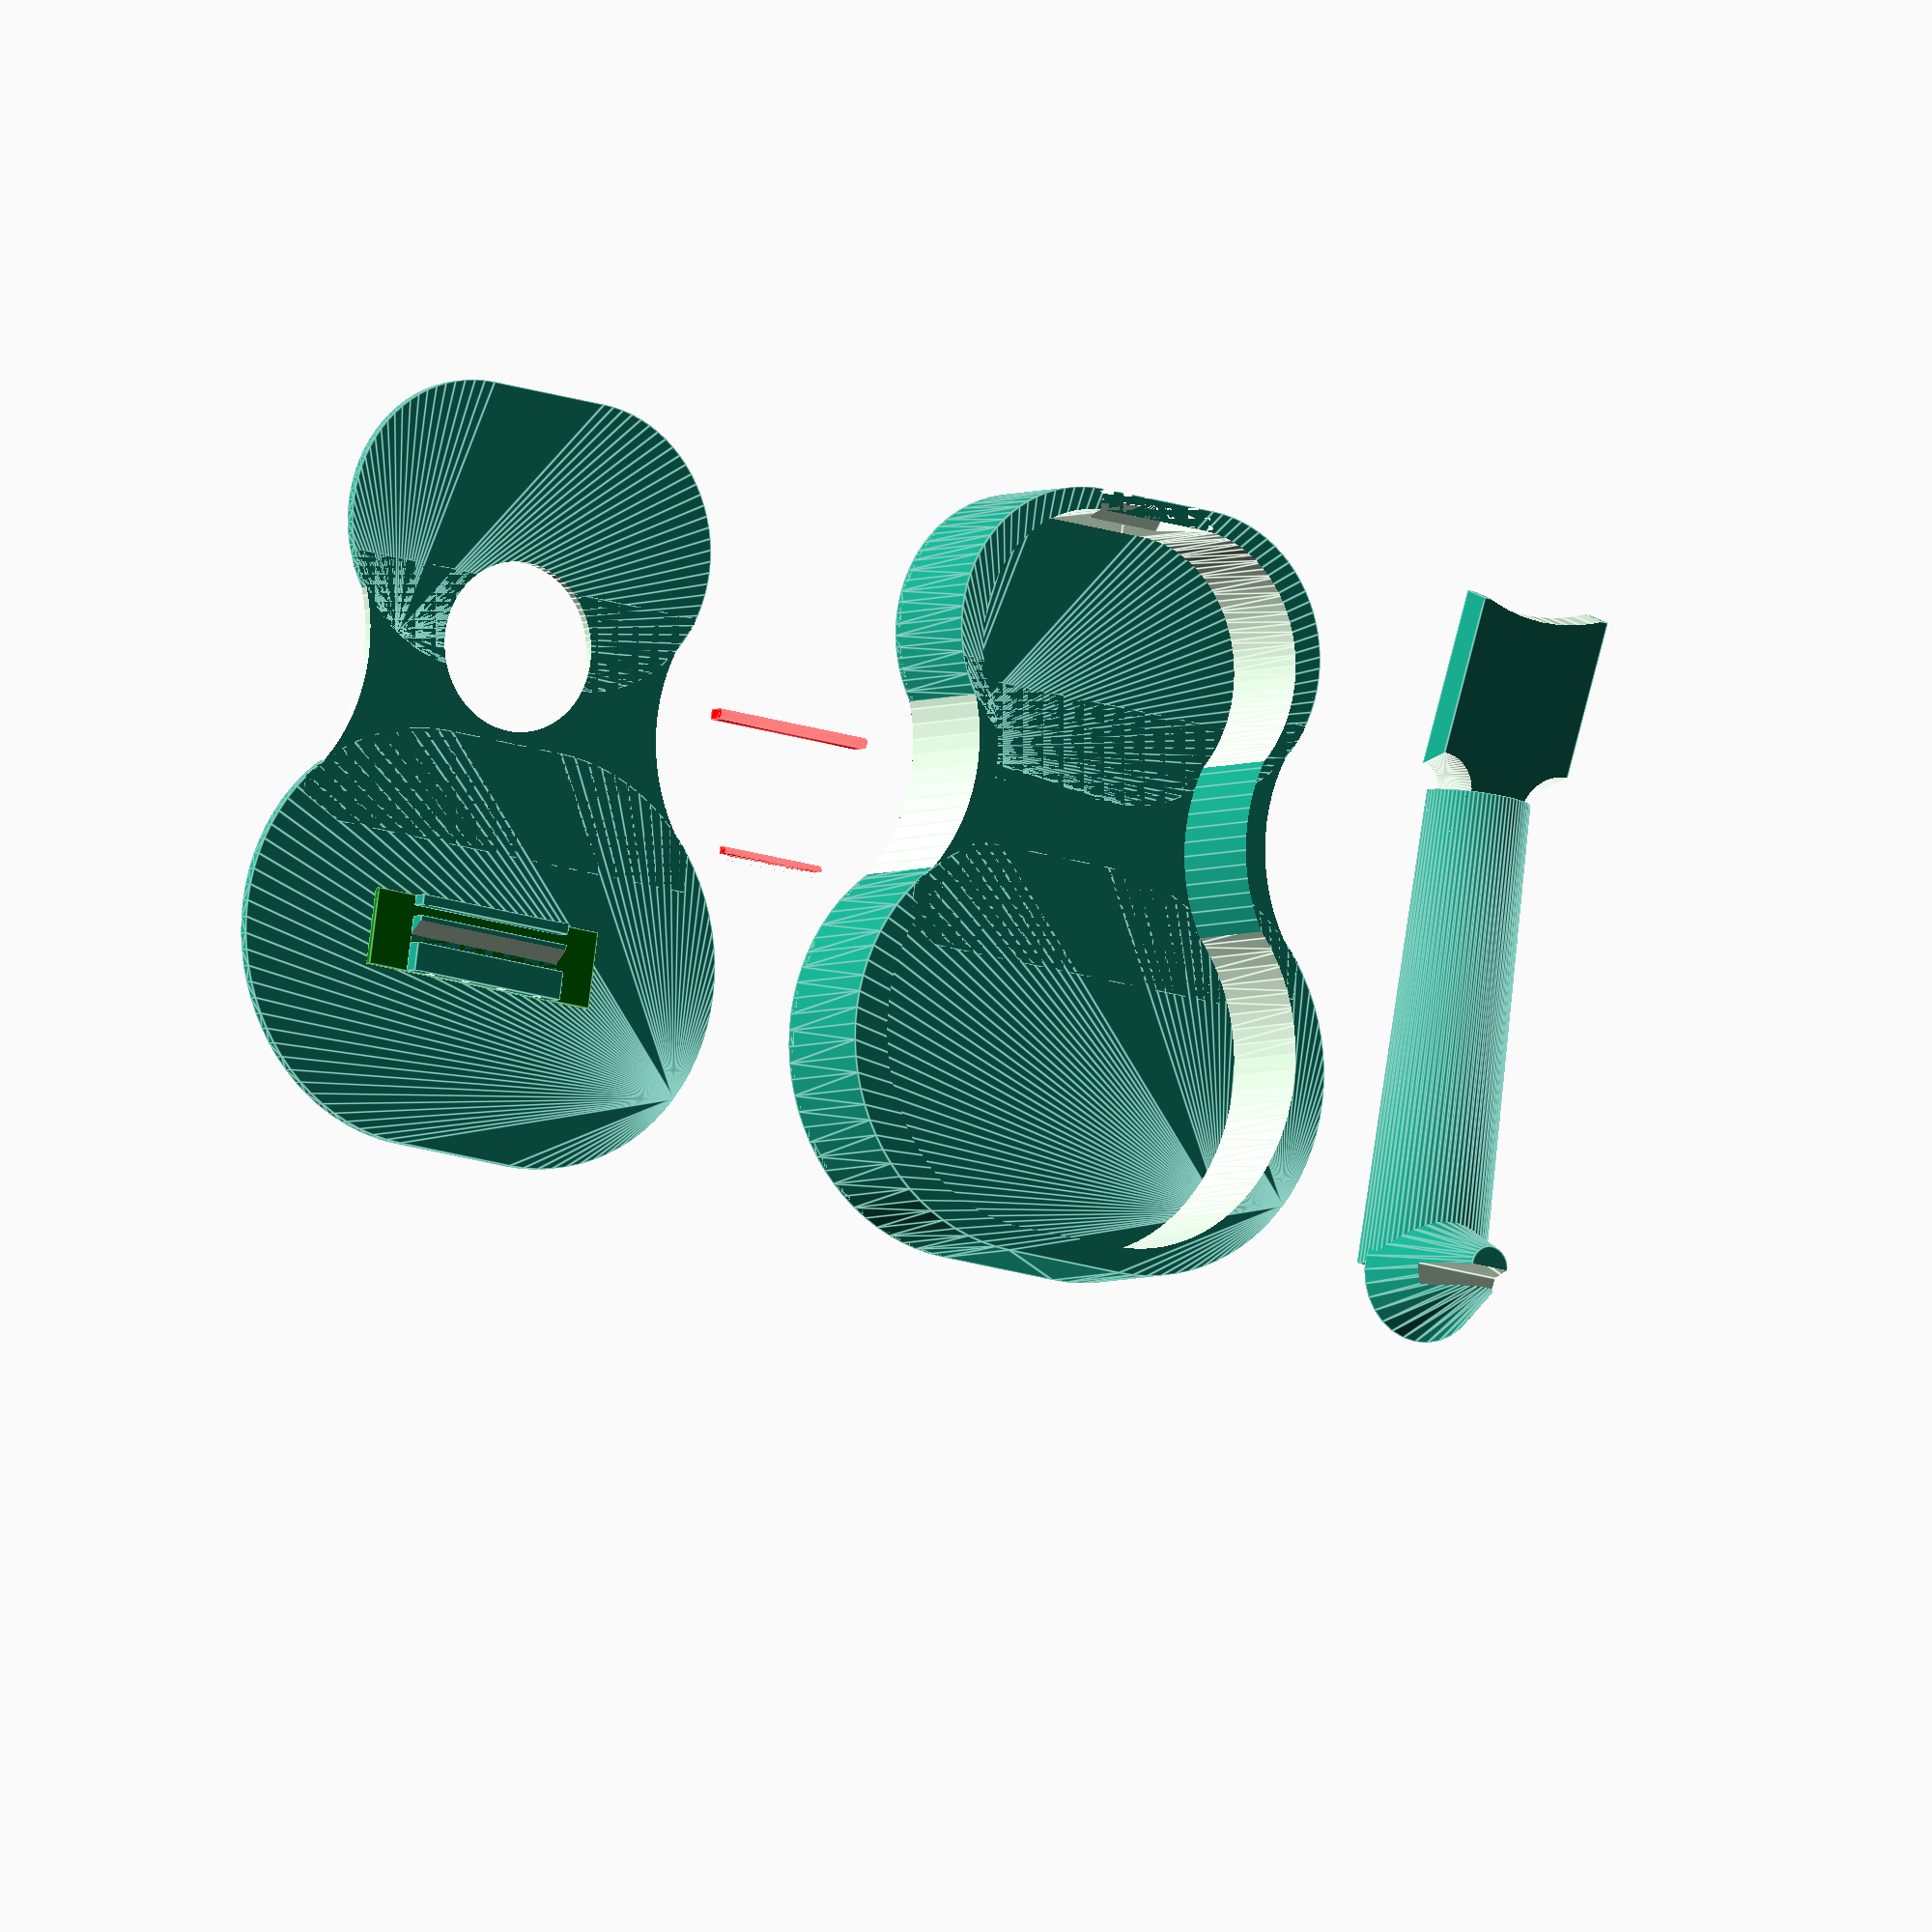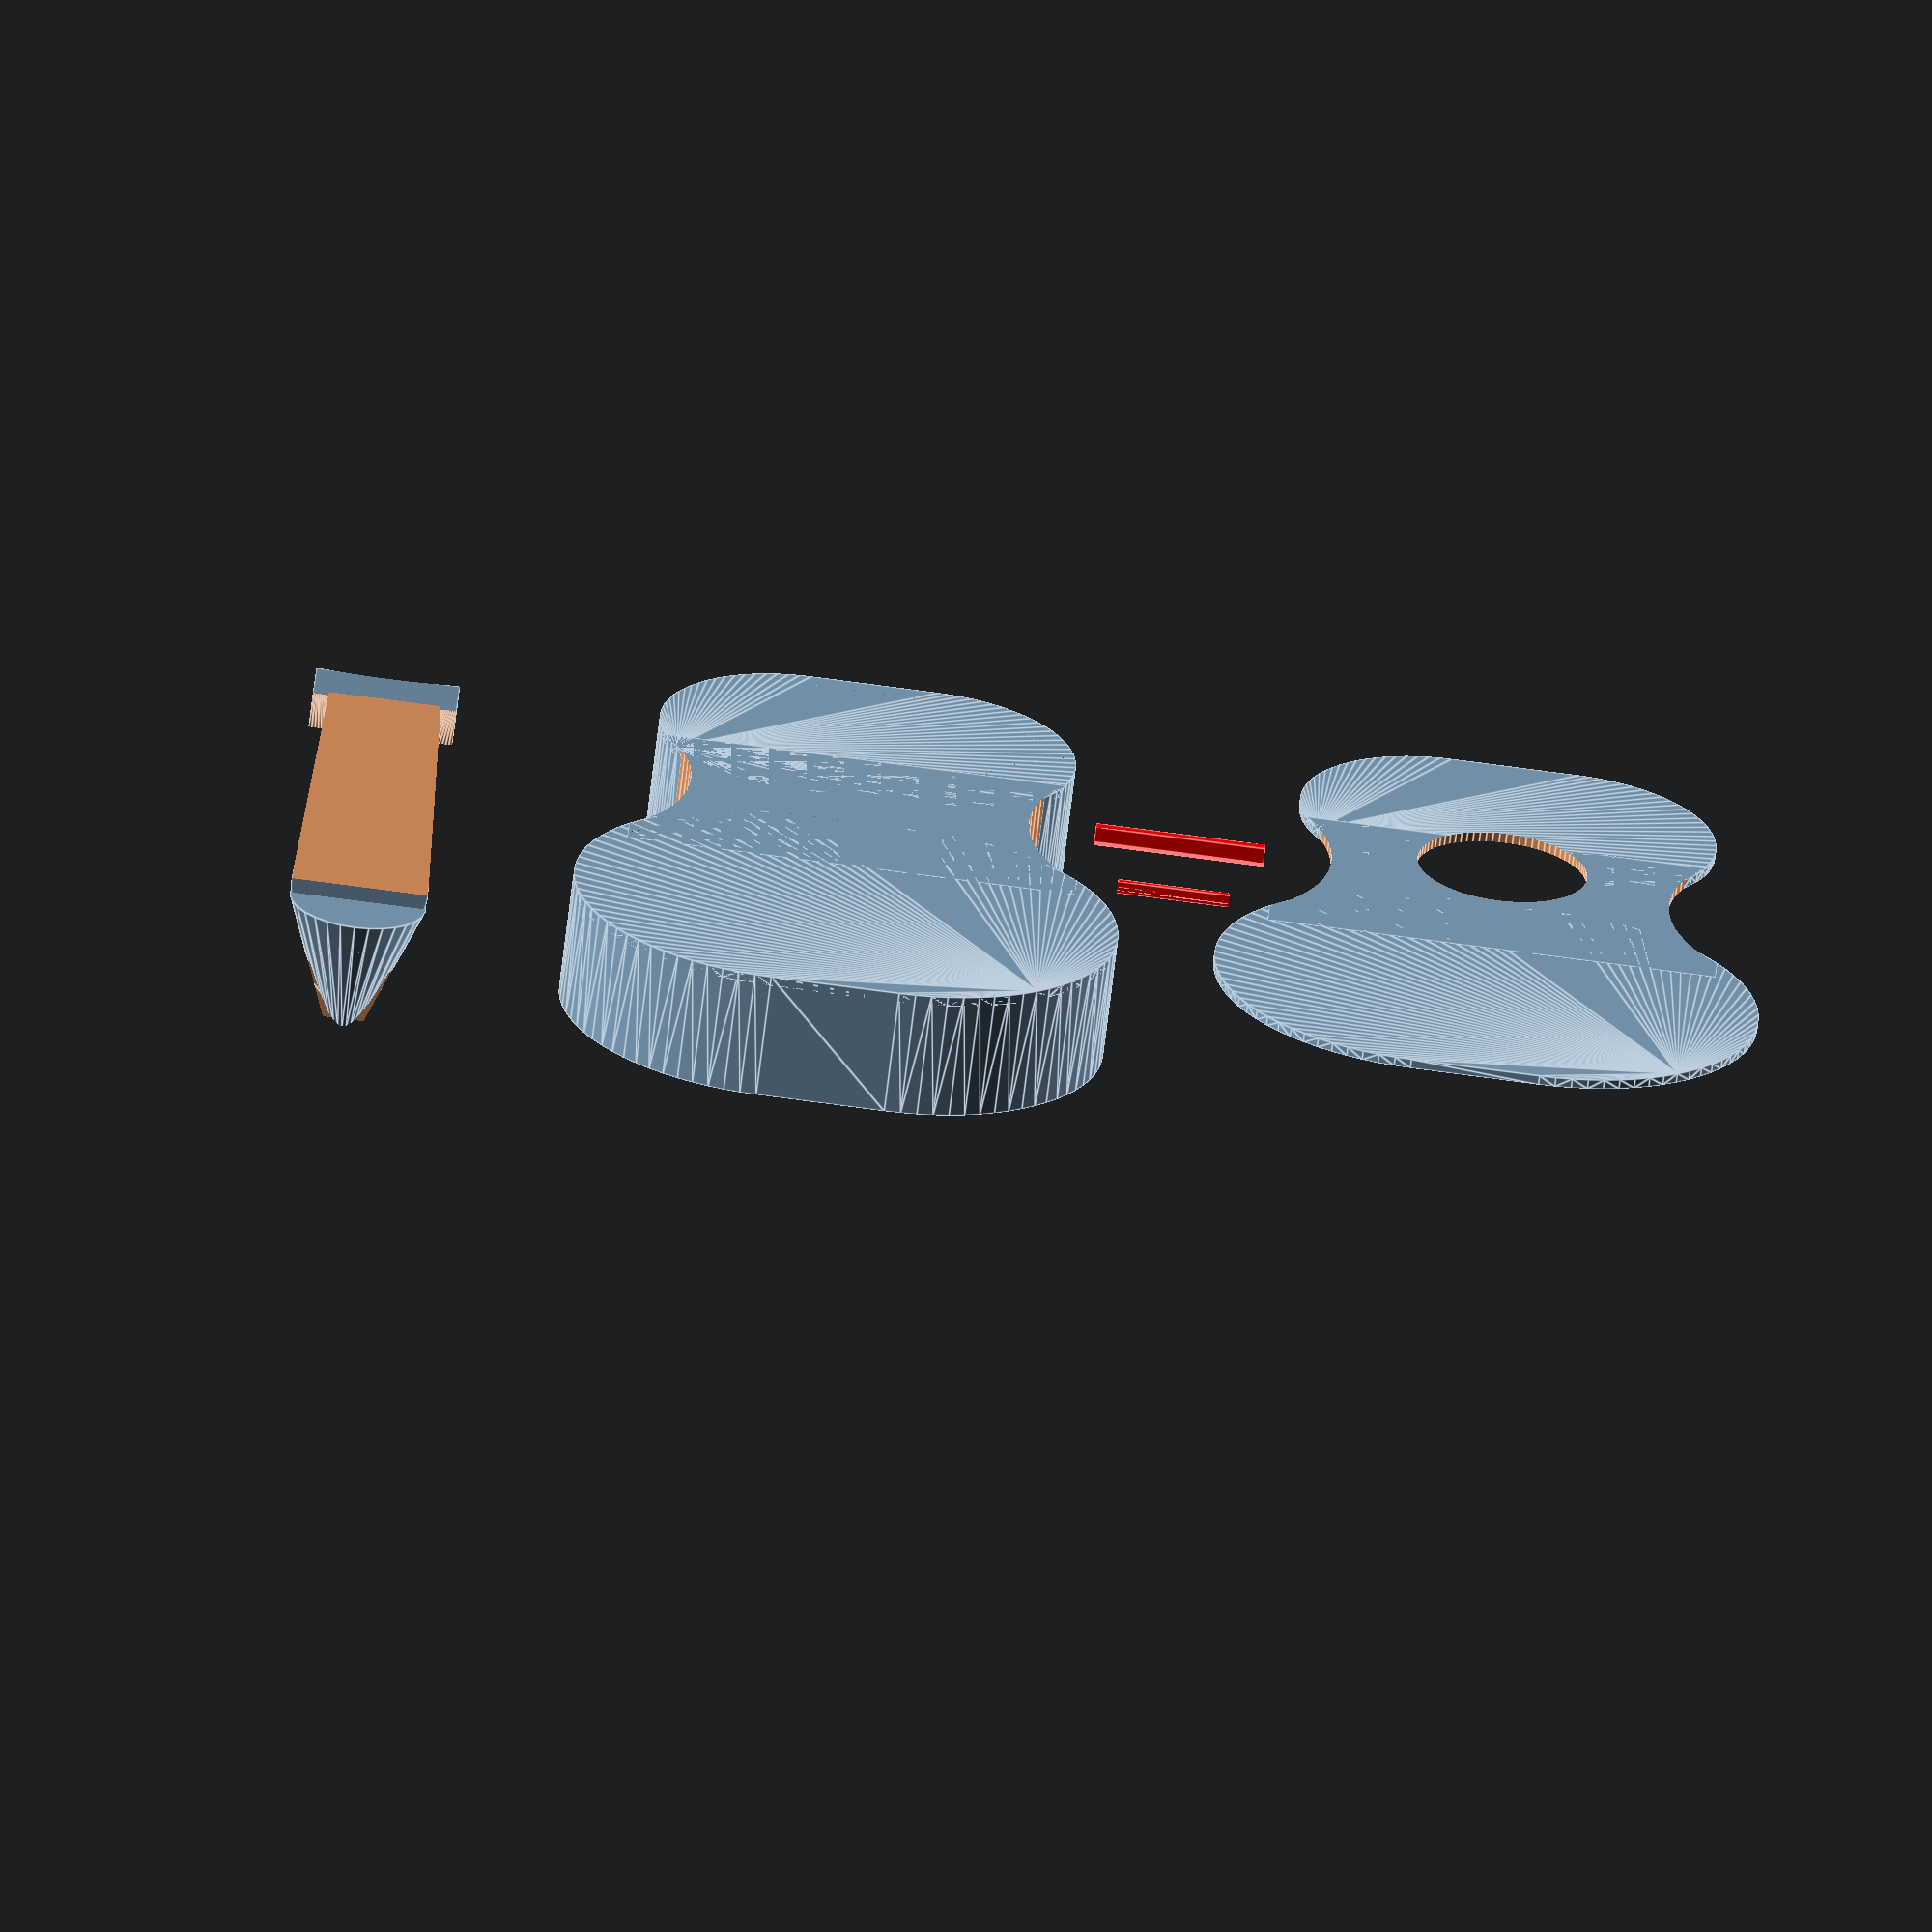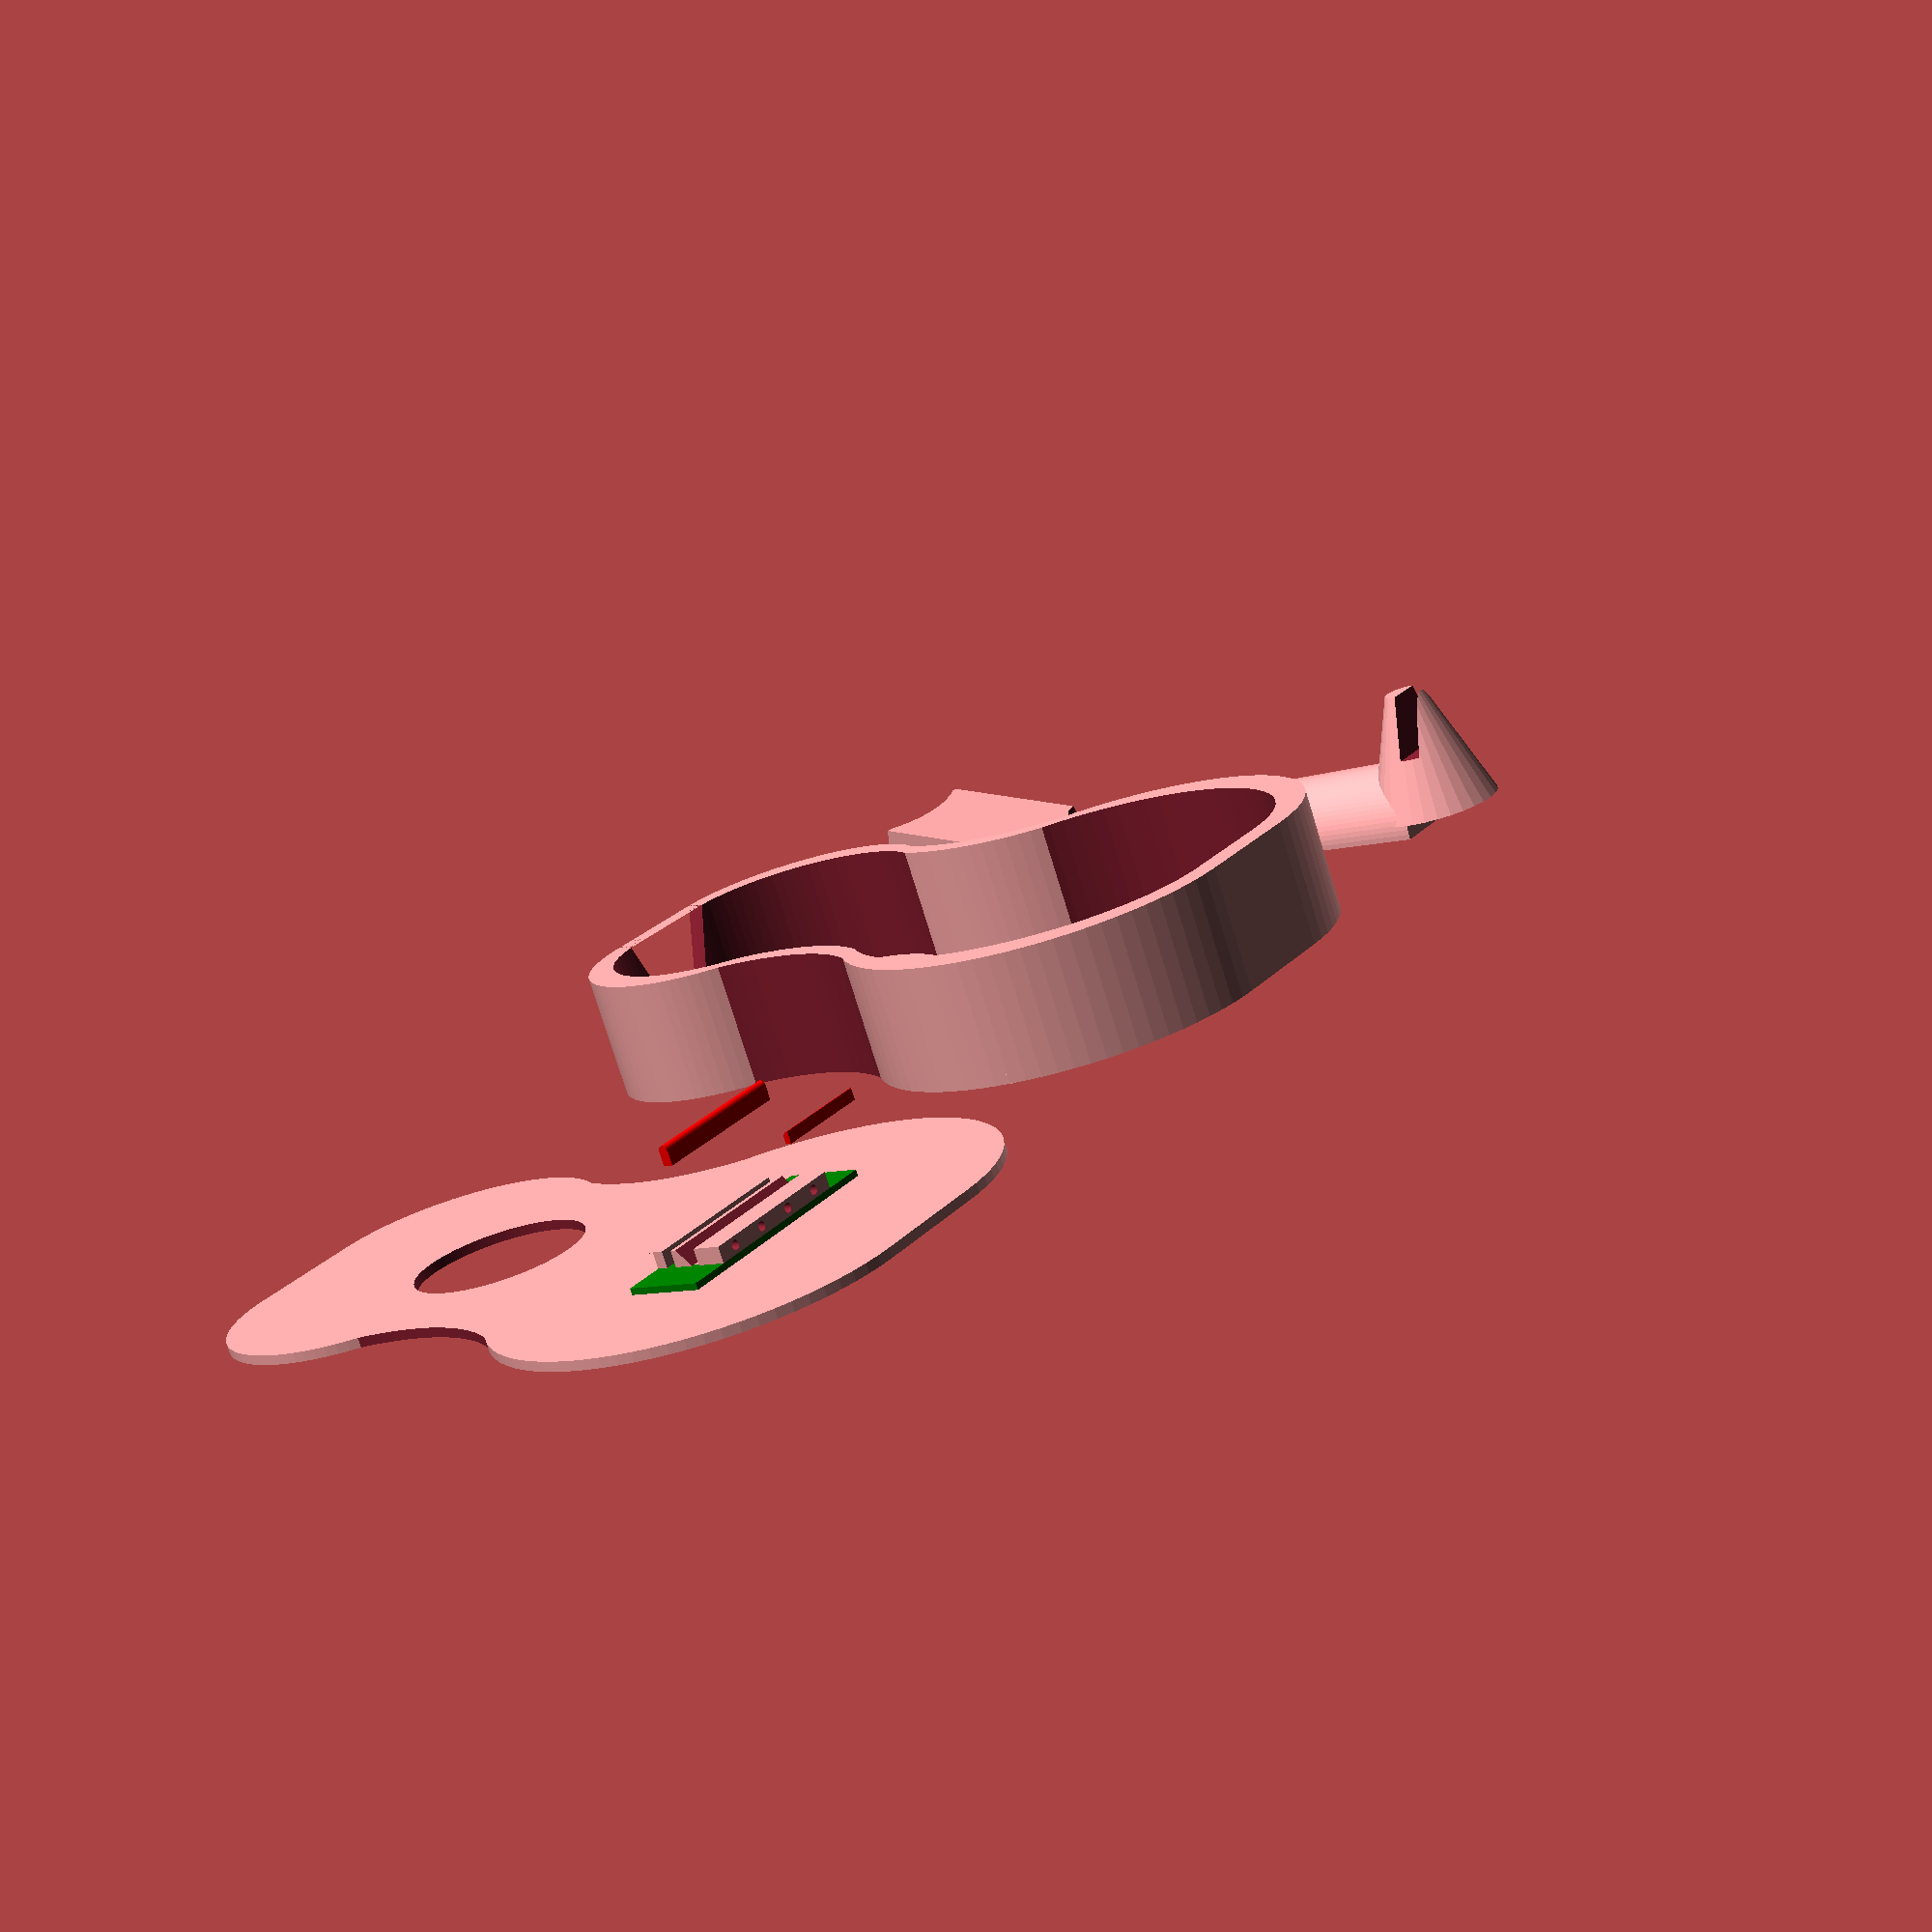
<openscad>
//// VARIABLES ////
// While most stuff is parameterized, some will require tweaking if they
// change.
body_height = 40;
large_radius = 65;
small_radius = 45;
circle_offset = 20;
back_thickness = 3;
front_thickness = back_thickness;
hole_radius = 26.5;
small_offset = 130;
hole_offset = small_offset - 35;
saddle_base_width = 24;
saddle_base_length = 80;
saddle_base_height = 2;
neck_bottom_rad = 21.35;
neck_top_rad = 17.45;
neck_length = 150;
quality = 80;

head_width = neck_top_rad * 2 + 10;
head_length = small_radius * 1.4;
head_thickness = 11.5;
head_angle = 15;
head_rad = (head_width - neck_top_rad) / 4;
head_rad_big = 55;

nut_thickness = 2;
nut_height = 2;

string_rad = 1.5;
body_length = 100;

saddle_top_height = 5;
saddle_top_width = 53;
saddle_increment = (saddle_top_width - 14) / 2;
string_block_length = 9;

bridge_thickness = 3.3;

module body() {
 back_and_sides();
 front();
}

module uke_shape(thickness) {
 hull() {
  translate([0, -circle_offset, 0])
   cylinder(r=large_radius, h=thickness, $fn=quality);
  translate([0, circle_offset, 0])
   cylinder(r=large_radius, h=thickness, $fn=quality);
 }

 hull() {
  translate([small_offset, -circle_offset, 0])
   cylinder(r=small_radius, h=thickness, $fn=quality);
  translate([small_offset, circle_offset, 0])
   cylinder(r=small_radius, h=thickness, $fn=quality);
 }

 difference() {
  // TODO: parameterize this
  translate([30, -70, 0]) cube(size=[85, 140, thickness]);
  translate([82.8, 112.7, -1]) cylinder(r=60, h=thickness + 2, $fn=quality);
  translate([82.8, -112.7, -1]) cylinder(r=60, h=thickness + 2, $fn=quality);
 }
}

module back() {
 uke_shape(back_thickness);
}

module front() {
 difference() {
  translate([0, 0, body_height])
   uke_shape(front_thickness);
  translate([hole_offset, 0, body_height - 1])
   cylinder(r=hole_radius, h=front_thickness + 2, $fn=quality);
 }
 saddle();
}

module bridge() {
 bridge_height = saddle_top_height;
 bridge_x = saddle_base_width / -2;
 bridge_y = saddle_top_width / -2;
 bridge_z = body_height + front_thickness + saddle_base_height;
 bridge_rad = bridge_thickness / 2;
 translate([bridge_x, bridge_y, bridge_z]) {
  color("red") {
   translate([saddle_base_width - bridge_thickness * 2, 0, 0]) {
    cube(size=[bridge_thickness, saddle_top_width, bridge_height]);
    translate([bridge_rad, 0, bridge_height])
     rotate([-90, 0, 0])
      cylinder(r=bridge_rad, h=saddle_top_width, $fn=quality);
   }
  }
 }
}

module saddle() {
 translate([saddle_base_width / -2, 0, body_height + front_thickness]) {
  difference() {
   union() {
    // saddle base
    color("green") {
     translate([0, saddle_base_length / -2, 0])
      cube(size=[saddle_base_width, saddle_base_length, saddle_base_height]);
    }

    // raised saddle parts
    translate([0, saddle_top_width / -2, saddle_base_height]) {
     cube(size=[string_block_length, saddle_top_width, saddle_top_height]);
     translate([saddle_base_width - bridge_thickness, 0, 0])
      cube(size=[bridge_thickness, saddle_top_width, saddle_top_height]);

     difference() {
      translate([saddle_base_width - bridge_thickness * 3 - 5, 0, 0])
       cube(size=[bridge_thickness + 5, saddle_top_width, saddle_top_height]);
      // TODO: parameterize the subtracted part:
      translate([-3, -1, 6])
       rotate([0, 40, 0])
        cube(size=[15, 55, 15]);
     }
    }
   }

   // holes for the strings
   translate([-1, 0, saddle_top_height / 2 + saddle_base_height]) {
    string_hole(saddle_increment);
    string_hole(saddle_increment/3);
    string_hole(-saddle_increment/3);
    string_hole(-saddle_increment);
   }
  }
 }
}

module string_hole(increment) {
 translate([0, increment, 0])
  rotate([0, 90, 0])
   cylinder(r=string_rad, h=string_block_length + 2, $fn=quality);
}

module sides() {
 difference() {
  uke_shape(body_height);
  // TODO: parameterize this
  translate([4, 0, -10])
   scale([0.94, 0.87, 1.5])
    uke_shape(body_height);
 }
}

module head() {
 // TODO: Math... can you use it?  Angle distance should be calculated.
 angle_distance = 3;
 head_x = neck_length + small_offset + small_radius - angle_distance;
 head_y = head_width * -0.5;
 head_z = body_height + front_thickness - head_thickness;
 translate([head_x, head_y, head_z]) {
  rotate([0, head_angle, 0]) {
   difference() {
    cube(size=[head_length, head_width, head_thickness]);
    translate([0, 0, -1]) {
     cylinder(r1=head_rad * 2, r2=head_rad, h=head_thickness + 2, $fn=quality);
     translate([0, head_width, 0])
      cylinder(r1=head_rad * 2, r2=head_rad, h=head_thickness + 2, $fn=quality);

     // This one is just to make the headstock less boring.
     translate([head_length + head_rad_big - 4,head_width / 2, 0])
      cylinder(r=head_rad_big, h=head_thickness + 2, $fn=quality);
    }
   }
  }
 }
}

module neck() {
 neck_x = -2 * neck_bottom_rad - front_thickness + 1;
 neck_z = small_offset + small_radius;
 difference() {
  union() {
   rotate([0, 90, 0])
    translate([neck_x, 0, neck_z])
     difference() {
      cylinder(r1=neck_bottom_rad, r2=neck_top_rad, h=neck_length, $fn=quality);
      translate([-2*neck_bottom_rad, -1*neck_bottom_rad, -1])
       cube(size=[neck_bottom_rad * 2, neck_bottom_rad * 2, neck_length + 2]);
     }
  
   translate([small_offset + small_radius, 0, 0])
    cylinder(r2=neck_bottom_rad, r1=neck_bottom_rad * 0.3, h=body_height);
   head();
  }

  translate([0, 0, -0.5 * body_height]) sides();
 }
}

module nut() {
 color("red") {
  translate([neck_length + small_offset + small_radius, neck_top_rad * -1, body_height + front_thickness]) {
   cube(size=[nut_thickness,neck_top_rad * 2,nut_height]);
   difference() {
    rotate([-90,0,0]) translate([0,nut_height * -1,0]) cylinder(r=nut_thickness, h=neck_top_rad * 2, $fn=quality);
    translate([-nut_thickness, -1, 0]) cube(size=[nut_thickness,(neck_top_rad * 2) + 2,nut_height * 2]);
   }
  }
 }
}

module half_neck_base() {
 translate([small_offset + small_radius, 0, body_height/2]) cylinder(r2=neck_bottom_rad, r1=neck_bottom_rad * 0.65, h=body_height / 2, $fn=quality);

}

module complete_uke() {
 body();
 neck();
 //saddle();
 nut();
 bridge();
}

module complete_uke_exploded() {
 back_and_sides();

 translate([0, 200, -body_height])
  front();

 translate([-neck_length - small_offset/2, -150, body_height + front_thickness])
  rotate([180, 0, 0])
   neck();

 translate([0, 0,-body_height - front_thickness]) {
  translate([-neck_length - small_offset,100,0])
   nut();

  translate([80,100,-saddle_base_height])
   bridge();
 }
}

module back_and_sides() {
 back();

 difference() {
  sides();
  half_neck_base();
 }
}

//complete_uke();
complete_uke_exploded();


</openscad>
<views>
elev=3.8 azim=278.2 roll=329.0 proj=o view=edges
elev=66.8 azim=267.0 roll=173.3 proj=o view=edges
elev=256.0 azim=33.9 roll=163.0 proj=p view=wireframe
</views>
